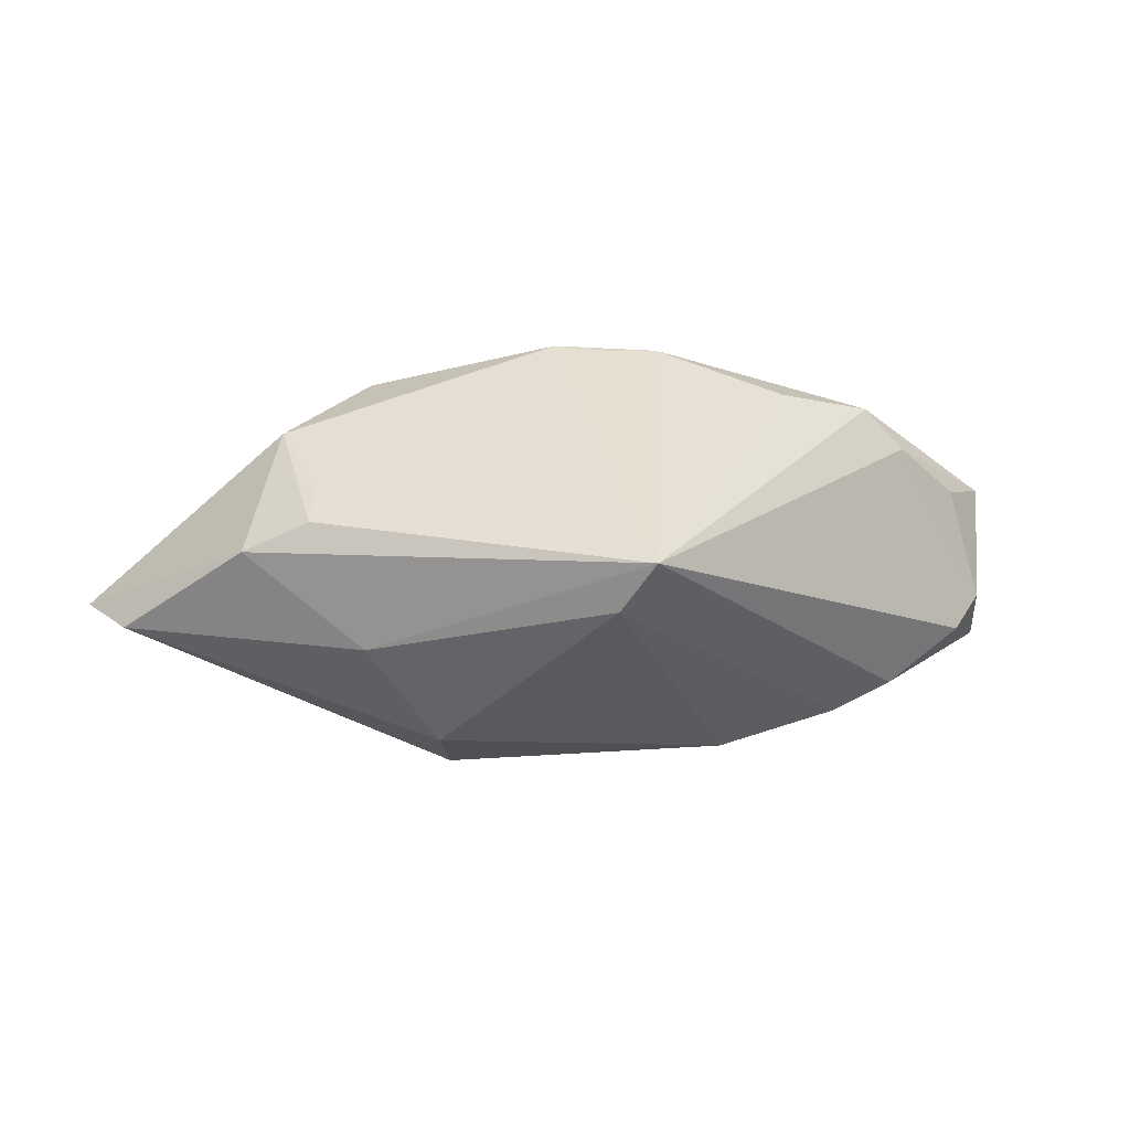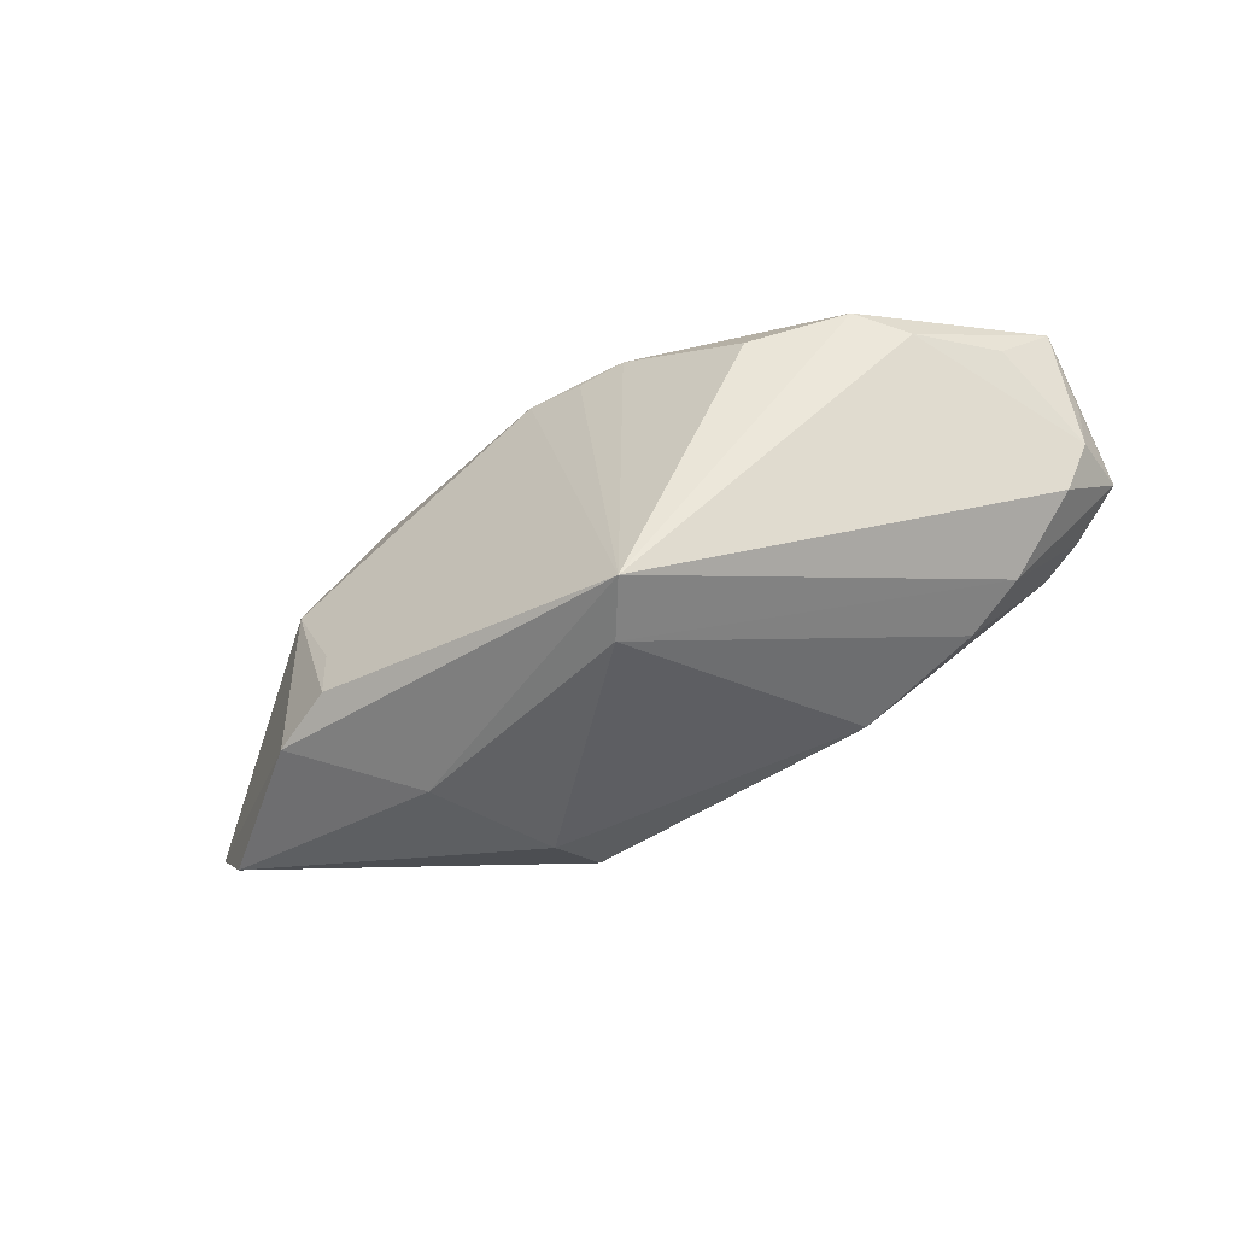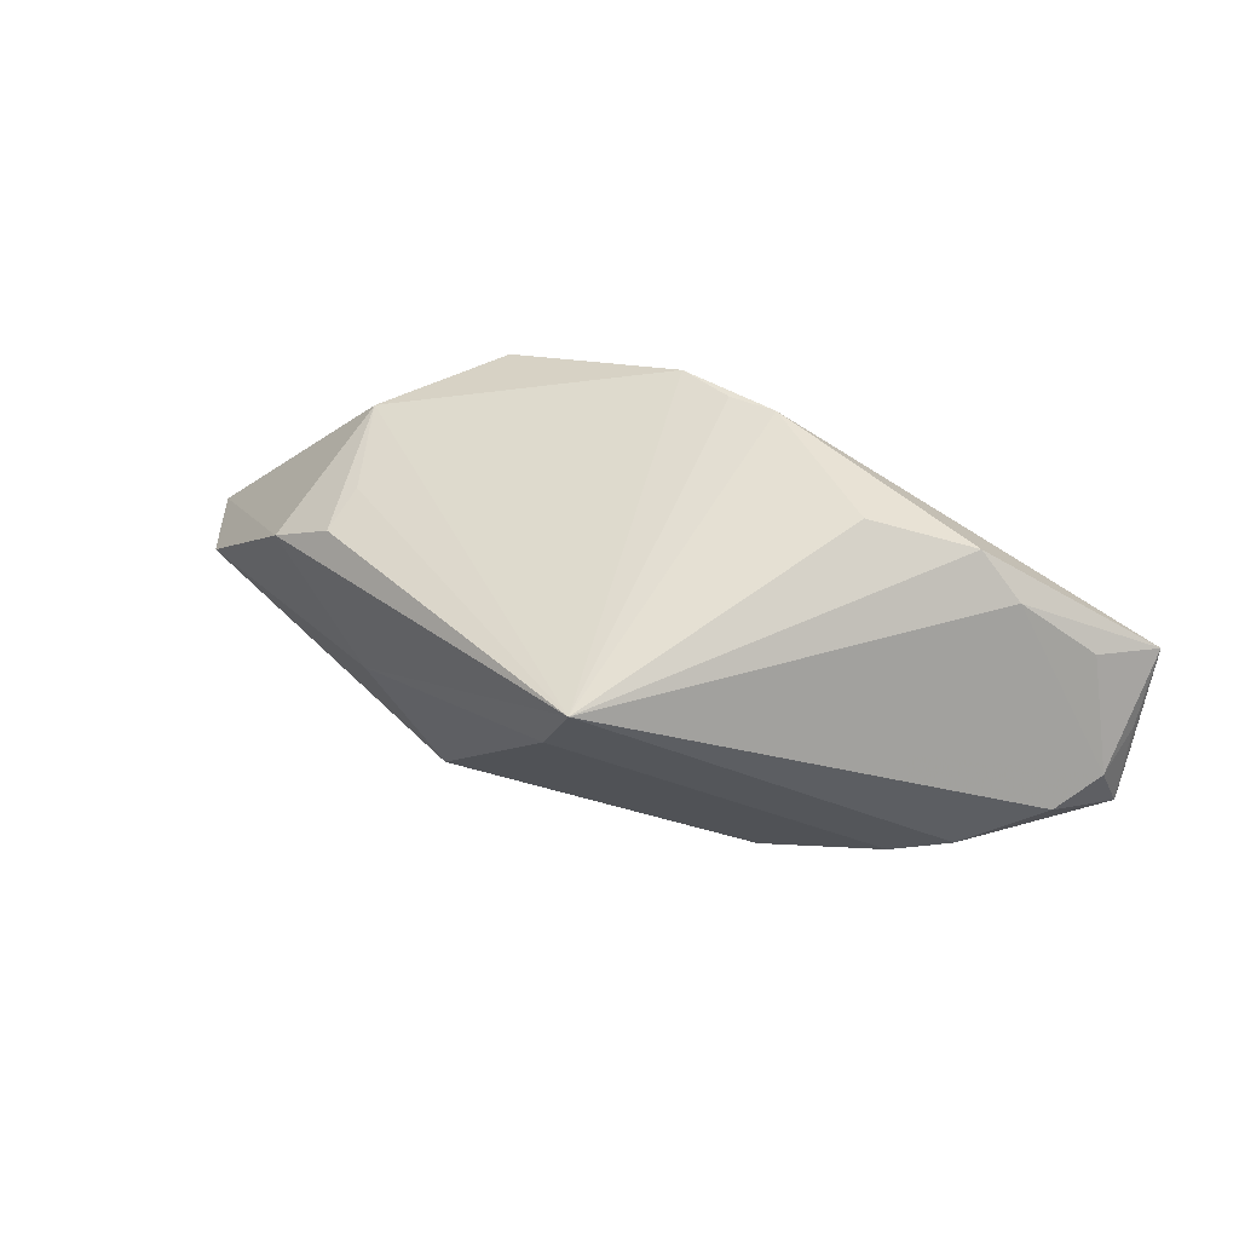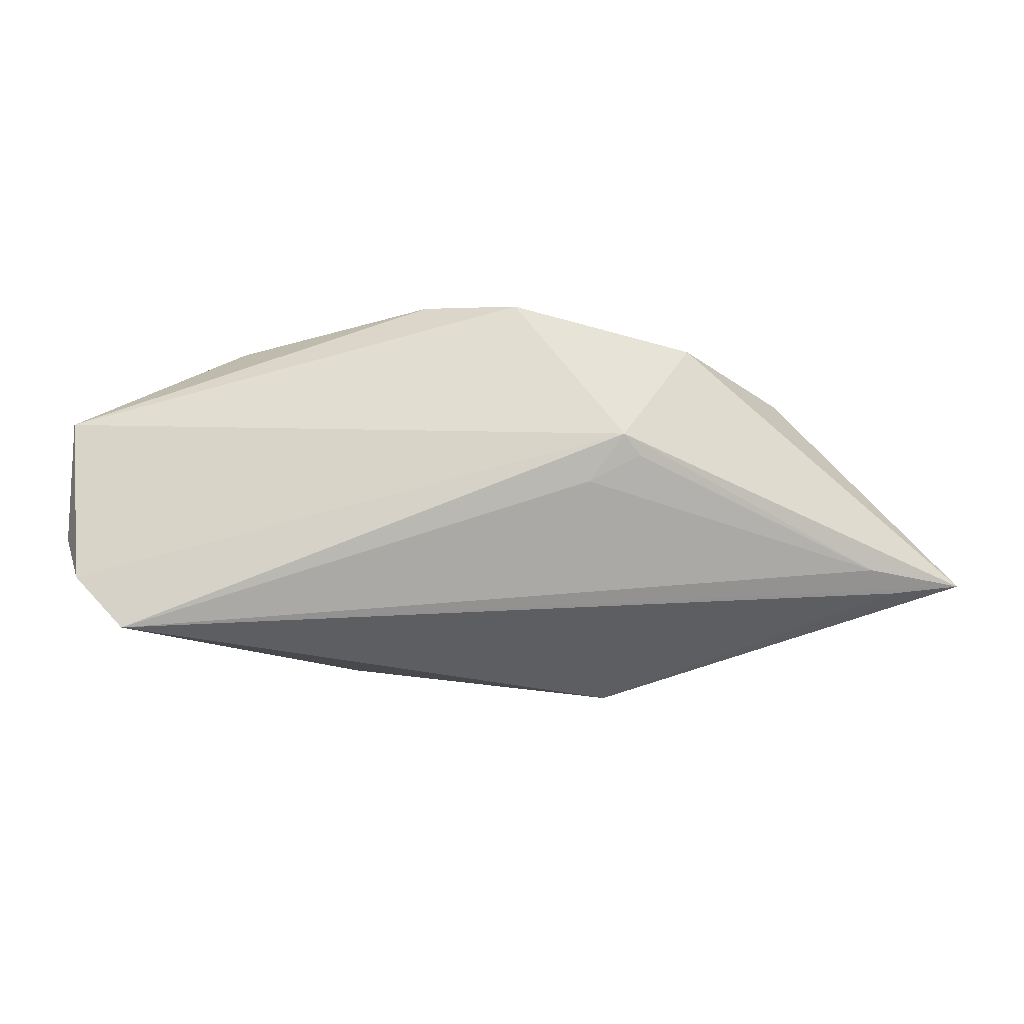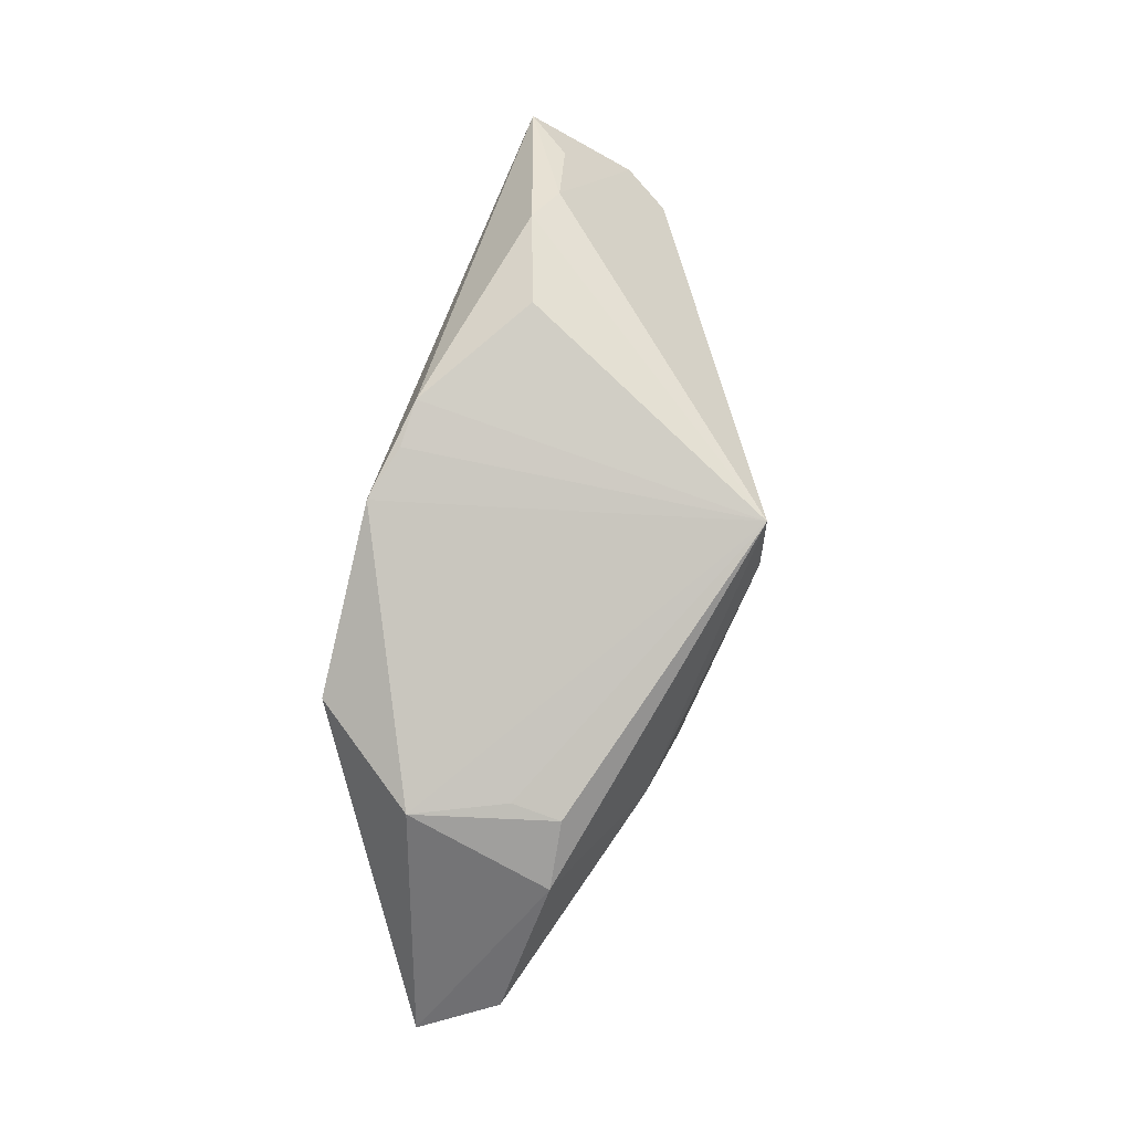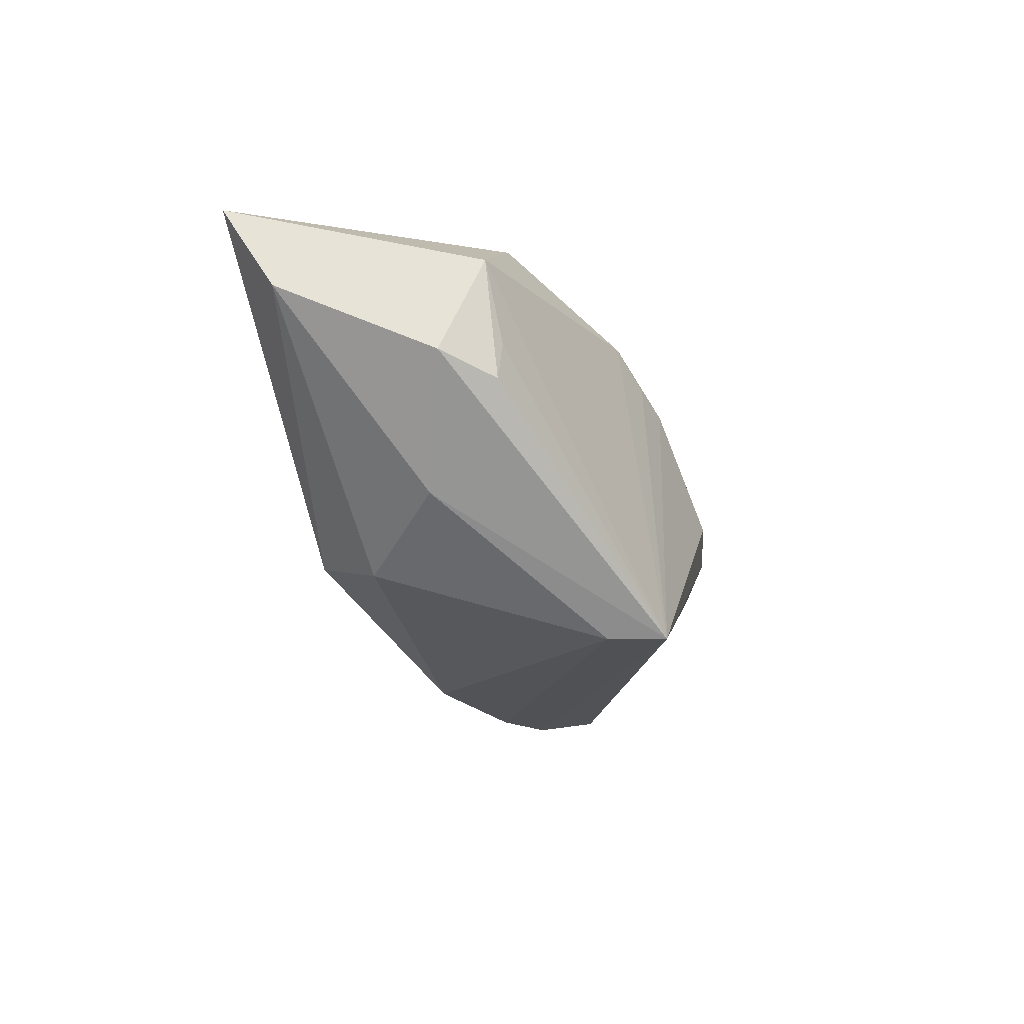
<metadata>
{"format":"obj","ext":"obj","renderer":"f3d","projection":"perspective","resolution":1024,"background":"white","views":[{"elev":-52.7,"azim":-11.6,"up":"+Y"},{"elev":-56.2,"azim":19.2,"up":"+Y"},{"elev":59.4,"azim":29.6,"up":"+Z"},{"elev":-32.5,"azim":-168.9,"up":"+Z"},{"elev":72.1,"azim":-71.6,"up":"+Z"},{"elev":-45.2,"azim":-73.4,"up":"+Y"}]}
</metadata>
<code>
v -0.008978 0.02055 0.01994
v 0.05098 0.0005533 -0.0009031
v -0.05324 0.001476 -0.01627
v 0.05049 0.008187 -0.01357
v -0.01821 0.01739 -0.008048
v -0.01684 -0.02364 -0.01331
v -0.02342 0.02055 -0.003356
v -0.04242 0.004224 0.00977
v -0.03209 0.01895 0.009831
v -0.04485 -0.01494 0.00455
v 0.02002 0.00887 0.02561
v 0.03252 0.01323 0.02303
v 0.0387 0.01164 0.01885
v 0.003137 -0.02668 0.02174
v 0.05391 0.02055 0.008523
v 0.004243 0.01865 0.02307
v 0.04808 0.01402 0.01191
v 0.05644 0.008722 -0.007291
v 0.0002011 -0.02733 0.01422
v -0.01428 -0.01787 -0.02172
v -0.03727 -0.00749 0.01068
v -0.02811 -0.02225 -0.001776
v 0.05493 0.01358 0.001798
v 0.04545 0.005906 -0.01635
v 0.05234 0.01642 -0.014
v 0.05436 0.006665 0.0007281
v -0.02506 0.01831 -0.005488
v 0.04783 0.005897 -0.0139
v -0.05834 -0.01262 -0.0123
v -0.03733 -0.01398 0.01005
v 0.0209 -0.01322 -0.01614
v -0.05565 -0.001933 -0.01815
v -0.001808 0.01866 0.02177
v 0.04553 0.015 -0.02172
v 0.03561 -0.008633 -0.01084
v -0.06412 -0.002838 -0.01752
v 0.04245 -0.005901 -0.006775
v 0.05566 0.01386 -0.006108
f 34 7 25
f 36 20 29
f 25 7 15
f 12 14 13
f 14 26 13
f 13 15 12
f 32 20 36
f 36 34 32
f 32 34 20
f 7 34 5
f 6 29 20
f 1 15 7
f 1 8 14
f 25 15 38
f 9 7 36
f 36 8 9
f 9 1 7
f 8 1 9
f 36 29 10
f 10 8 36
f 26 15 17
f 17 13 26
f 15 13 17
f 2 26 14
f 36 7 3
f 3 34 36
f 3 5 34
f 29 6 22
f 14 10 22
f 22 10 29
f 14 22 19
f 19 22 6
f 31 6 20
f 20 34 31
f 35 19 31
f 31 19 6
f 11 14 12
f 23 15 26
f 30 10 14
f 8 10 30
f 37 2 14
f 14 19 37
f 37 19 35
f 26 2 18
f 18 23 26
f 25 38 18
f 18 38 15
f 15 23 18
f 2 37 18
f 18 34 25
f 7 5 27
f 27 3 7
f 5 3 27
f 14 11 16
f 15 1 16
f 16 11 12
f 12 15 16
f 14 8 21
f 21 30 14
f 8 30 21
f 24 31 34
f 35 31 24
f 33 1 14
f 14 16 33
f 33 16 1
f 34 18 4
f 4 24 34
f 4 18 37
f 28 4 37
f 24 4 28
f 28 37 35
f 35 24 28

</code>
